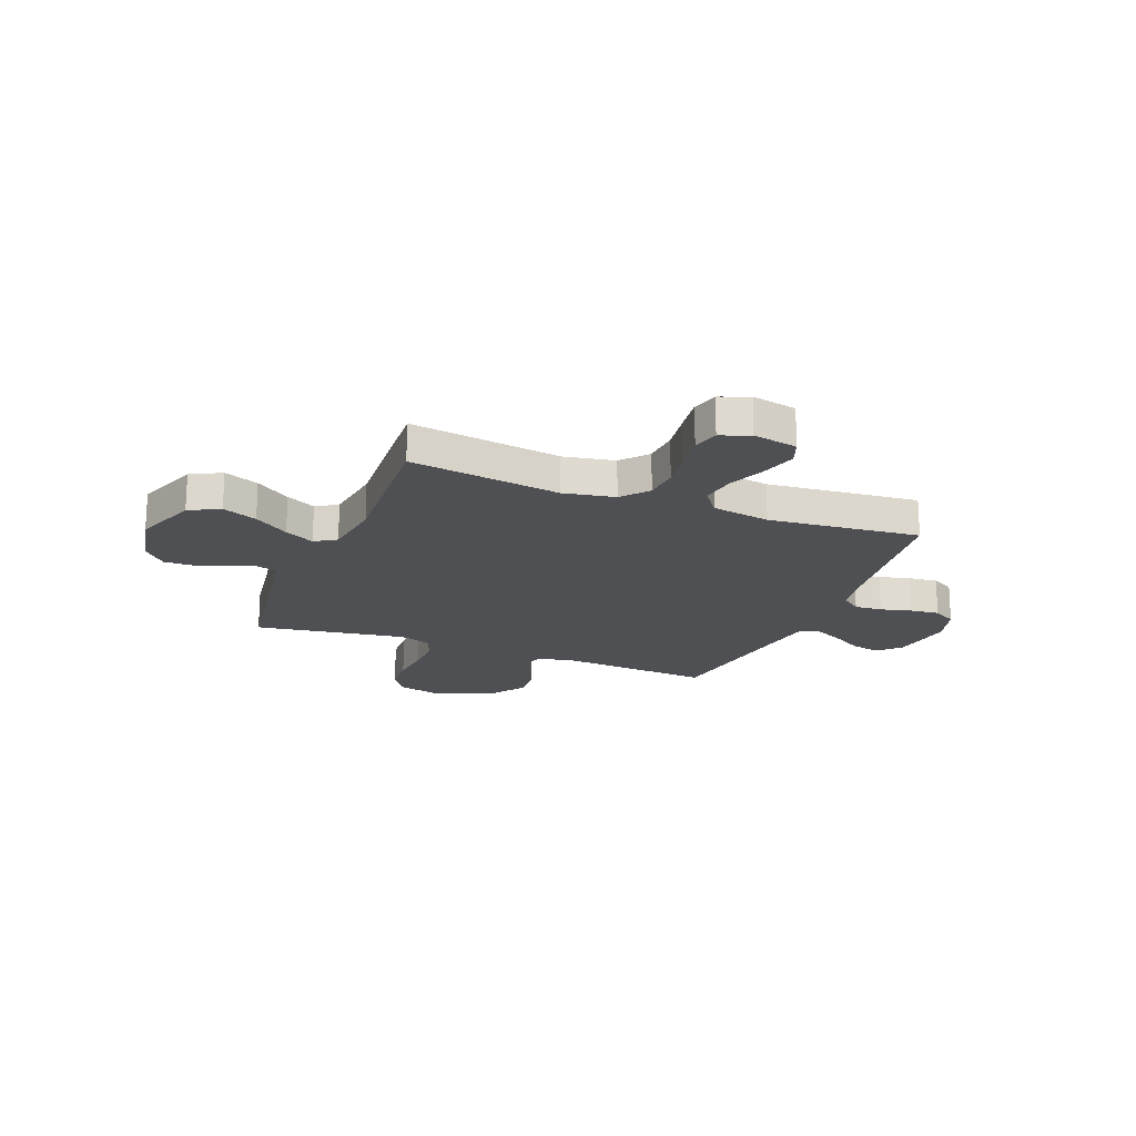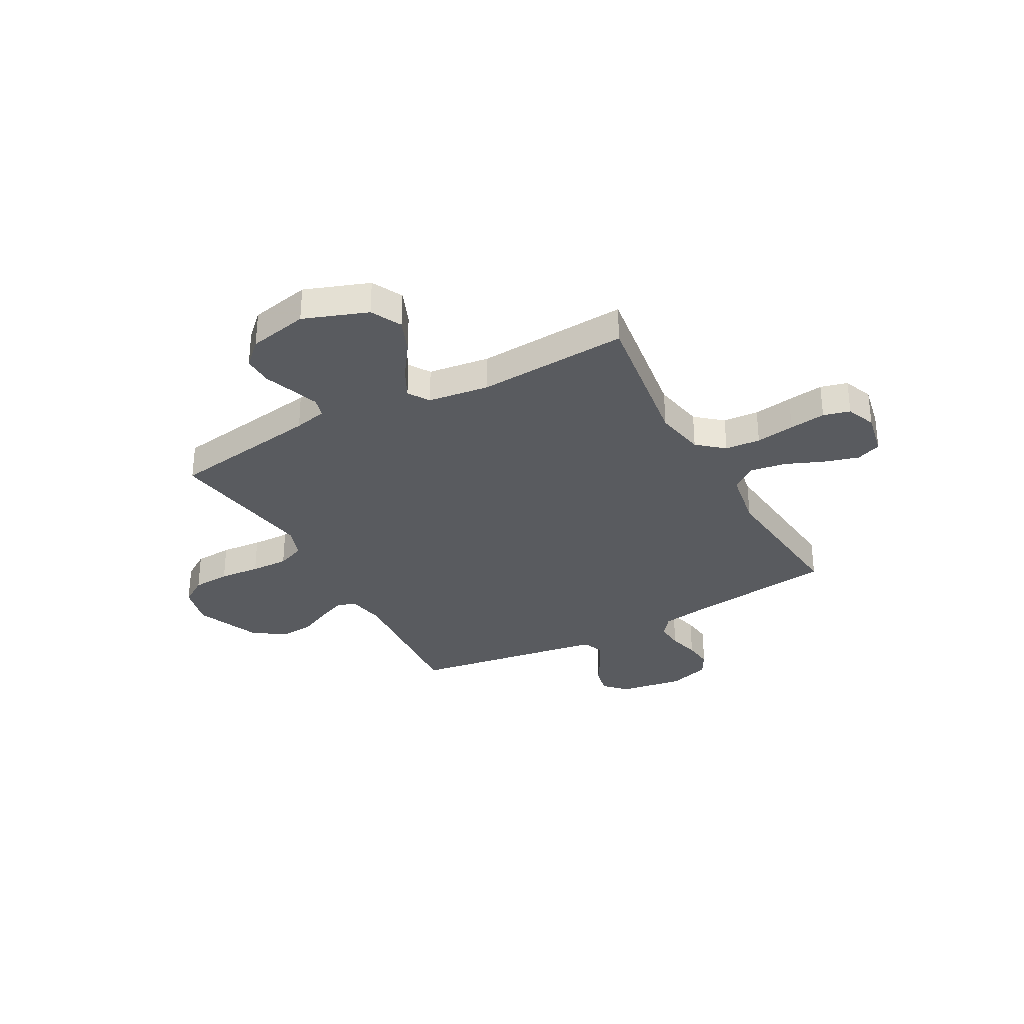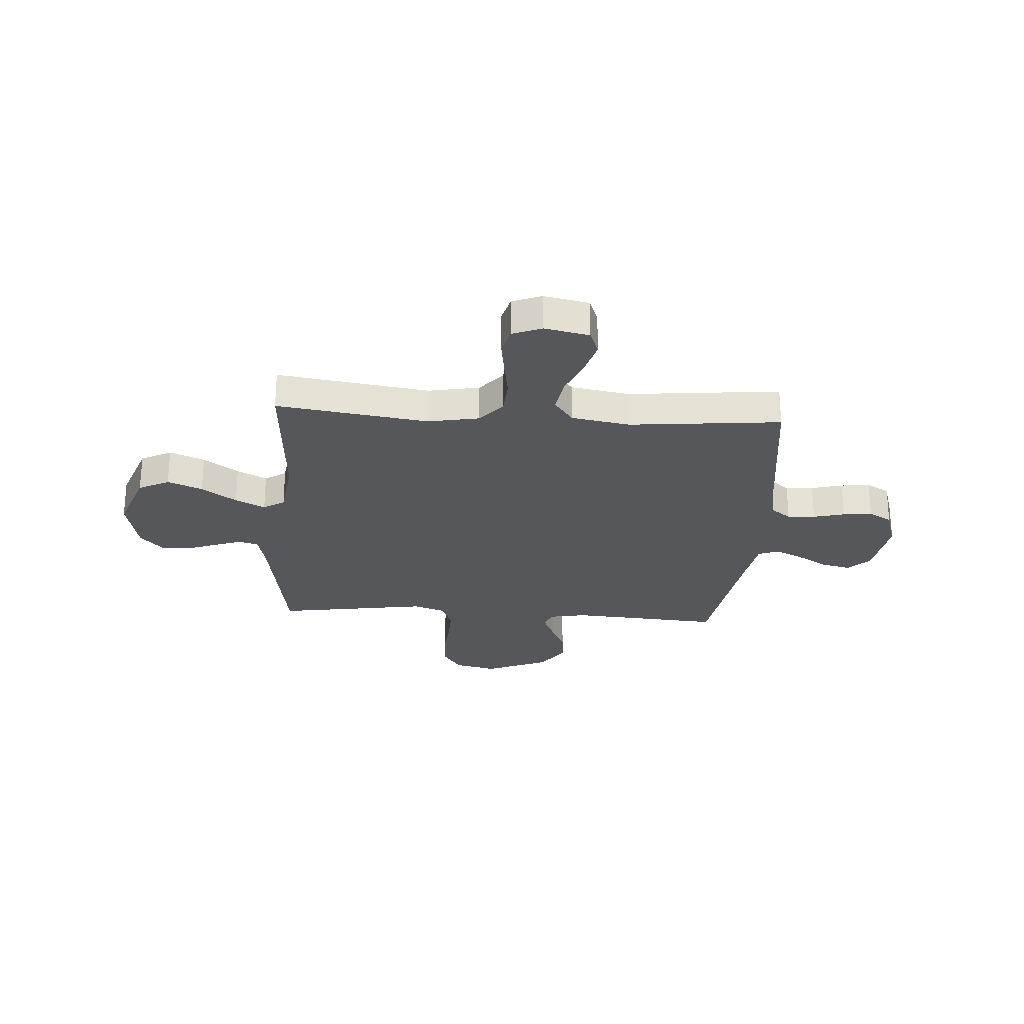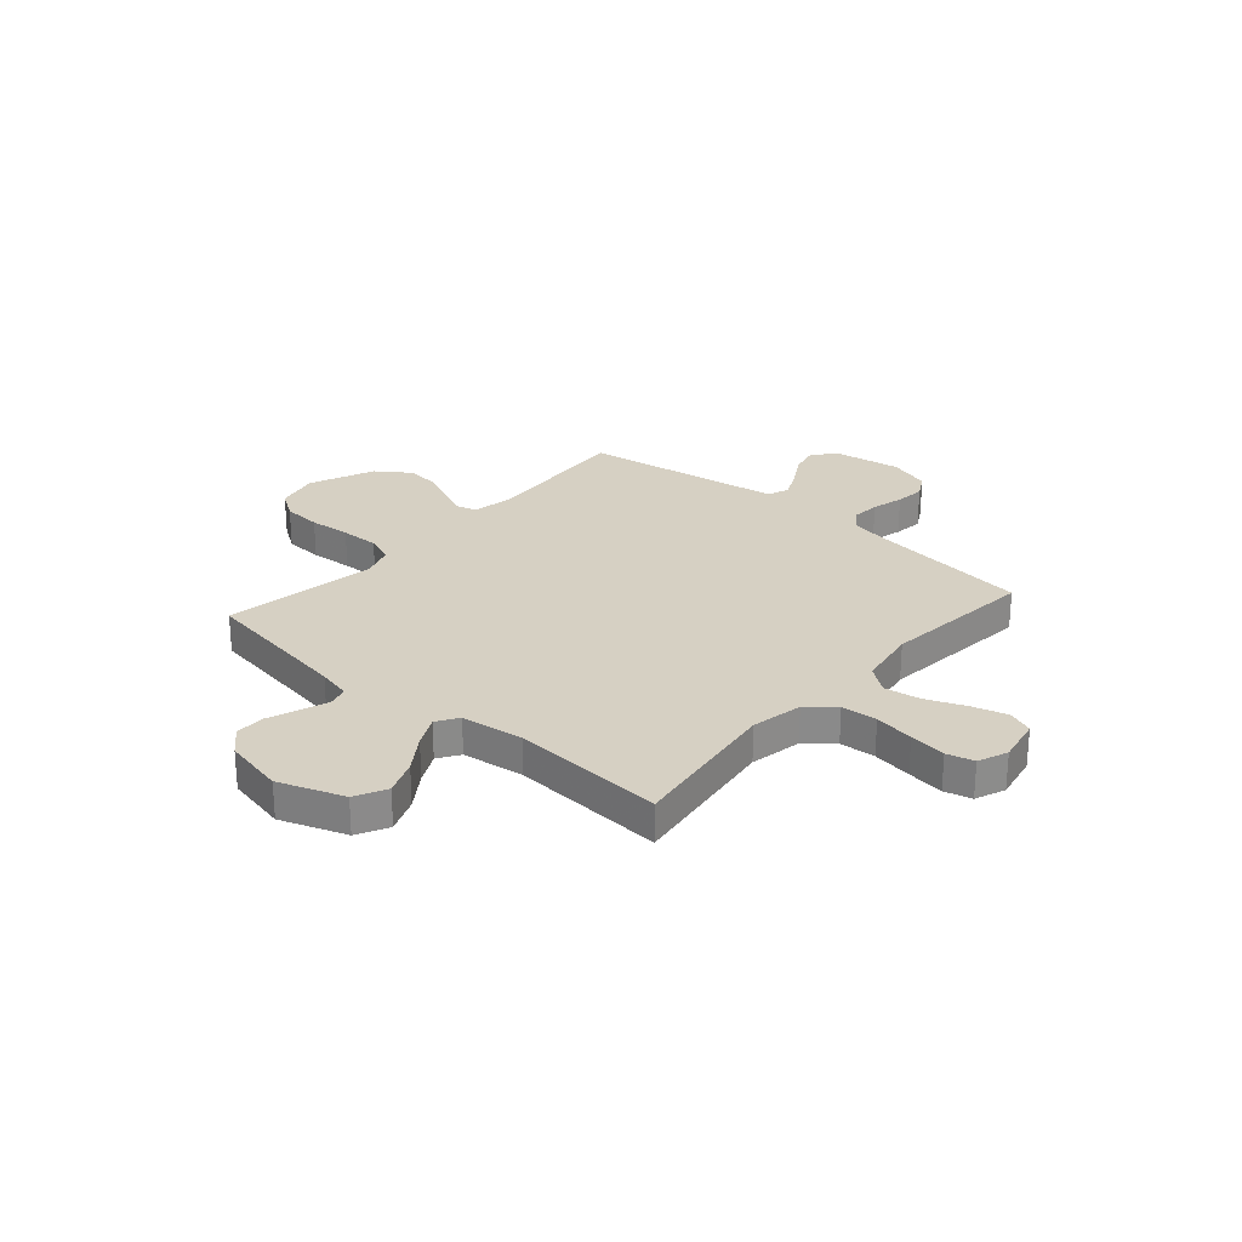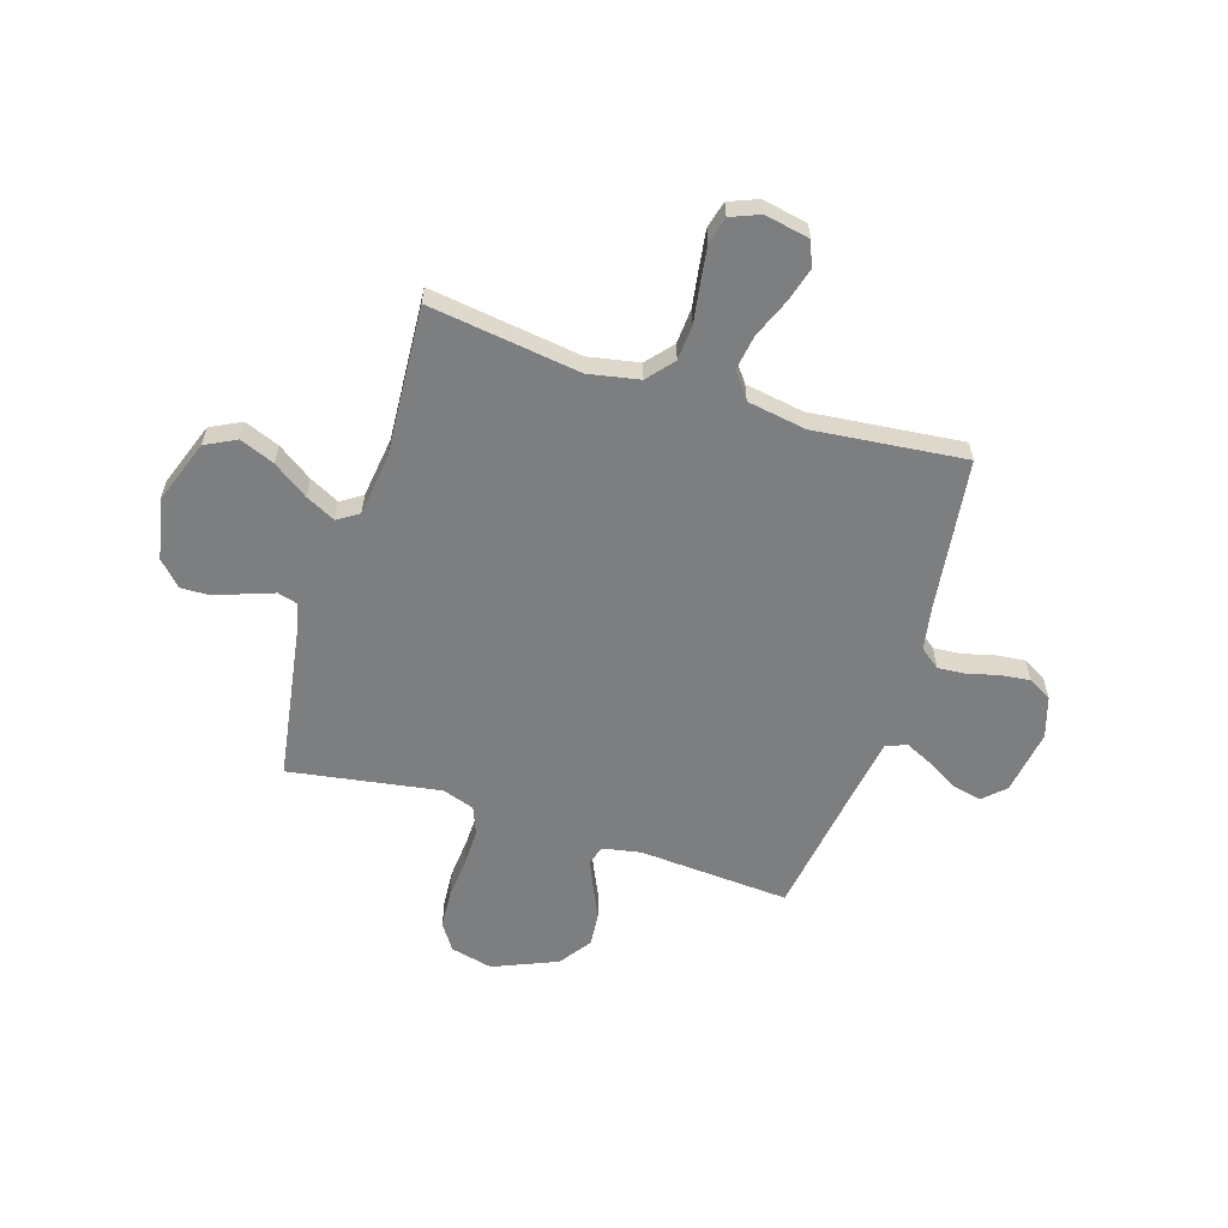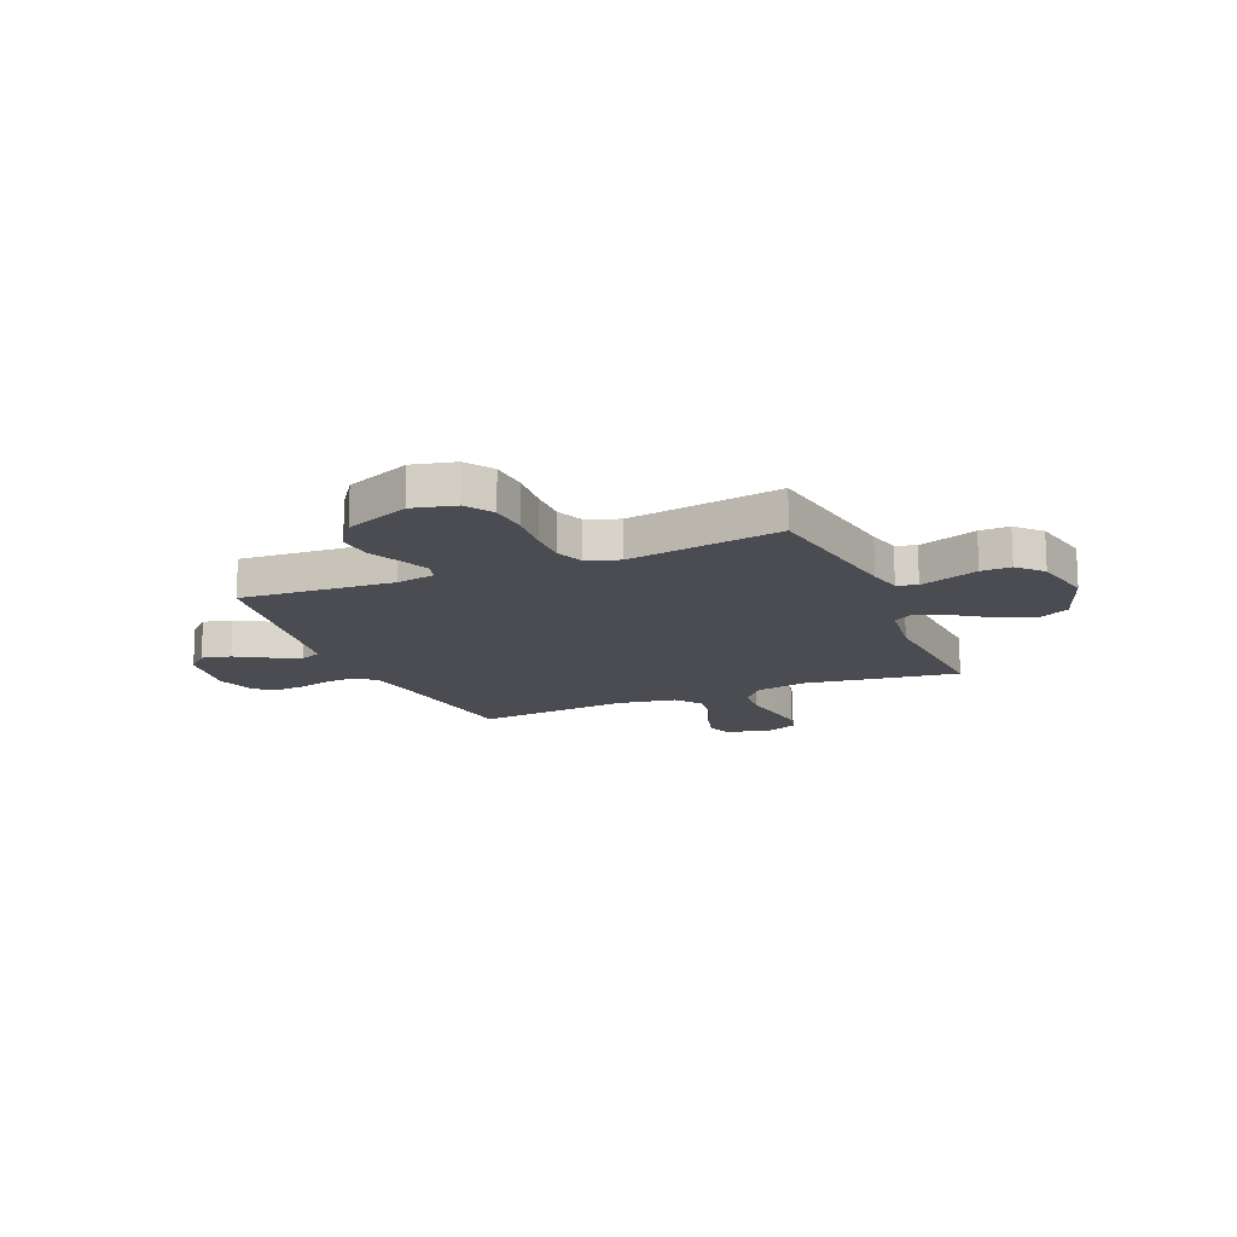
<metadata>
{"format":"obj","ext":"obj","renderer":"f3d","projection":"perspective","resolution":1024,"background":"white","views":[{"elev":-19.2,"azim":-111.7,"up":"+Y"},{"elev":-32.1,"azim":-151.3,"up":"+Y"},{"elev":-26.4,"azim":-93.8,"up":"+Y"},{"elev":26.5,"azim":-138.8,"up":"+Y"},{"elev":-59.3,"azim":-107.3,"up":"+Y"},{"elev":-15.3,"azim":112.9,"up":"+Y"}]}
</metadata>
<code>
v 0.5 0.07 0.5
v 0.479 0.07 0.2
v 0.493 0.07 0.125
v 0.531 0.07 0.113
v 0.585 0.07 0.136
v 0.65 0.07 0.166
v 0.717 0.07 0.172
v 0.781 0.07 0.127
v 0.834 0.07 0
v 0.814 0.07 -0.084
v 0.761 0.07 -0.119
v 0.686 0.07 -0.124
v 0.605 0.07 -0.117
v 0.53 0.07 -0.115
v 0.475 0.07 -0.137
v 0.453 0.07 -0.2
v 0.5 0.07 -0.5
v 0.2 0.07 -0.547
v 0.135 0.07 -0.562
v 0.124 0.07 -0.601
v 0.143 0.07 -0.655
v 0.165 0.07 -0.715
v 0.166 0.07 -0.773
v 0.119 0.07 -0.818
v 0 0.07 -0.843
v -0.127 0.07 -0.797
v -0.158 0.07 -0.736
v -0.13 0.07 -0.667
v -0.082 0.07 -0.598
v -0.052 0.07 -0.539
v -0.079 0.07 -0.497
v -0.2 0.07 -0.481
v -0.5 0.07 -0.5
v -0.457 0.07 -0.2
v -0.476 0.07 -0.099
v -0.528 0.07 -0.055
v -0.598 0.07 -0.05
v -0.675 0.07 -0.062
v -0.747 0.07 -0.072
v -0.8 0.07 -0.058
v -0.823 0.07 0
v -0.805 0.07 0.089
v -0.755 0.07 0.108
v -0.686 0.07 0.088
v -0.611 0.07 0.057
v -0.541 0.07 0.046
v -0.49 0.07 0.084
v -0.47 0.07 0.2
v -0.5 0.07 0.5
v -0.2 0.07 0.538
v -0.112 0.07 0.553
v -0.081 0.07 0.593
v -0.085 0.07 0.648
v -0.101 0.07 0.71
v -0.107 0.07 0.768
v -0.081 0.07 0.814
v 0 0.07 0.839
v 0.129 0.07 0.819
v 0.17 0.07 0.776
v 0.157 0.07 0.719
v 0.121 0.07 0.658
v 0.094 0.07 0.602
v 0.11 0.07 0.561
v 0.2 0.07 0.546
v 0.5 0 0.5
v 0.479 0 0.2
v 0.493 0 0.125
v 0.531 0 0.113
v 0.585 0 0.136
v 0.65 0 0.166
v 0.717 0 0.172
v 0.781 0 0.127
v 0.834 0 0
v 0.814 0 -0.084
v 0.761 0 -0.119
v 0.686 0 -0.124
v 0.605 0 -0.117
v 0.53 0 -0.115
v 0.475 0 -0.137
v 0.453 0 -0.2
v 0.5 0 -0.5
v 0.2 0 -0.547
v 0.135 0 -0.562
v 0.124 0 -0.601
v 0.143 0 -0.655
v 0.165 0 -0.715
v 0.166 0 -0.773
v 0.119 0 -0.818
v 0 0 -0.843
v -0.127 0 -0.797
v -0.158 0 -0.736
v -0.13 0 -0.667
v -0.082 0 -0.598
v -0.052 0 -0.539
v -0.079 0 -0.497
v -0.2 0 -0.481
v -0.5 0 -0.5
v -0.457 0 -0.2
v -0.476 0 -0.099
v -0.528 0 -0.055
v -0.598 0 -0.05
v -0.675 0 -0.062
v -0.747 0 -0.072
v -0.8 0 -0.058
v -0.823 0 0
v -0.805 0 0.089
v -0.755 0 0.108
v -0.686 0 0.088
v -0.611 0 0.057
v -0.541 0 0.046
v -0.49 0 0.084
v -0.47 0 0.2
v -0.5 0 0.5
v -0.2 0 0.538
v -0.112 0 0.553
v -0.081 0 0.593
v -0.085 0 0.648
v -0.101 0 0.71
v -0.107 0 0.768
v -0.081 0 0.814
v 0 0 0.839
v 0.129 0 0.819
v 0.17 0 0.776
v 0.157 0 0.719
v 0.121 0 0.658
v 0.094 0 0.602
v 0.11 0 0.561
v 0.2 0 0.546
f 59 60 61
f 58 59 61
f 57 58 61
f 56 57 61
f 55 56 61
f 54 55 61
f 53 54 61
f 52 53 61 62
f 51 52 62 63
f 48 49 50
f 51 63 64
f 50 51 64
f 48 50 64
f 47 48 64
f 43 44 45
f 42 43 45
f 41 42 45
f 40 41 45
f 39 40 45
f 38 39 45
f 37 38 45
f 36 37 45 46
f 64 1 2
f 47 64 2
f 46 47 2
f 36 46 2
f 35 36 2
f 27 28 29
f 26 27 29
f 25 26 29
f 24 25 29
f 23 24 29
f 22 23 29
f 21 22 29
f 20 21 29 30
f 19 20 30 31
f 16 17 18
f 18 19 31
f 16 18 31
f 15 16 31
f 11 12 13
f 10 11 13
f 9 10 13
f 8 9 13
f 7 8 13
f 6 7 13
f 5 6 13
f 4 5 13 14
f 3 4 14 15
f 15 31 32
f 3 15 32
f 2 3 32
f 35 2 32
f 34 35 32
f 32 33 34
f 125 124 123
f 125 123 122
f 125 122 121
f 125 121 120
f 125 120 119
f 125 119 118
f 125 118 117
f 126 125 117 116
f 127 126 116 115
f 114 113 112
f 128 127 115
f 128 115 114
f 128 114 112
f 128 112 111
f 109 108 107
f 109 107 106
f 109 106 105
f 109 105 104
f 109 104 103
f 109 103 102
f 109 102 101
f 110 109 101 100
f 66 65 128
f 66 128 111
f 66 111 110
f 66 110 100
f 66 100 99
f 93 92 91
f 93 91 90
f 93 90 89
f 93 89 88
f 93 88 87
f 93 87 86
f 93 86 85
f 94 93 85 84
f 95 94 84 83
f 82 81 80
f 95 83 82
f 95 82 80
f 95 80 79
f 77 76 75
f 77 75 74
f 77 74 73
f 77 73 72
f 77 72 71
f 77 71 70
f 77 70 69
f 78 77 69 68
f 79 78 68 67
f 96 95 79
f 96 79 67
f 96 67 66
f 96 66 99
f 96 99 98
f 98 97 96
f 1 65 66 2
f 2 66 67 3
f 3 67 68 4
f 4 68 69 5
f 5 69 70 6
f 6 70 71 7
f 7 71 72 8
f 8 72 73 9
f 9 73 74 10
f 10 74 75 11
f 11 75 76 12
f 12 76 77 13
f 13 77 78 14
f 14 78 79 15
f 15 79 80 16
f 16 80 81 17
f 17 81 82 18
f 18 82 83 19
f 19 83 84 20
f 20 84 85 21
f 21 85 86 22
f 22 86 87 23
f 23 87 88 24
f 24 88 89 25
f 25 89 90 26
f 26 90 91 27
f 27 91 92 28
f 28 92 93 29
f 29 93 94 30
f 30 94 95 31
f 31 95 96 32
f 32 96 97 33
f 33 97 98 34
f 34 98 99 35
f 35 99 100 36
f 36 100 101 37
f 37 101 102 38
f 38 102 103 39
f 39 103 104 40
f 40 104 105 41
f 41 105 106 42
f 42 106 107 43
f 43 107 108 44
f 44 108 109 45
f 45 109 110 46
f 46 110 111 47
f 47 111 112 48
f 48 112 113 49
f 49 113 114 50
f 50 114 115 51
f 51 115 116 52
f 52 116 117 53
f 53 117 118 54
f 54 118 119 55
f 55 119 120 56
f 56 120 121 57
f 57 121 122 58
f 58 122 123 59
f 59 123 124 60
f 60 124 125 61
f 61 125 126 62
f 62 126 127 63
f 63 127 128 64
f 64 128 65 1

</code>
